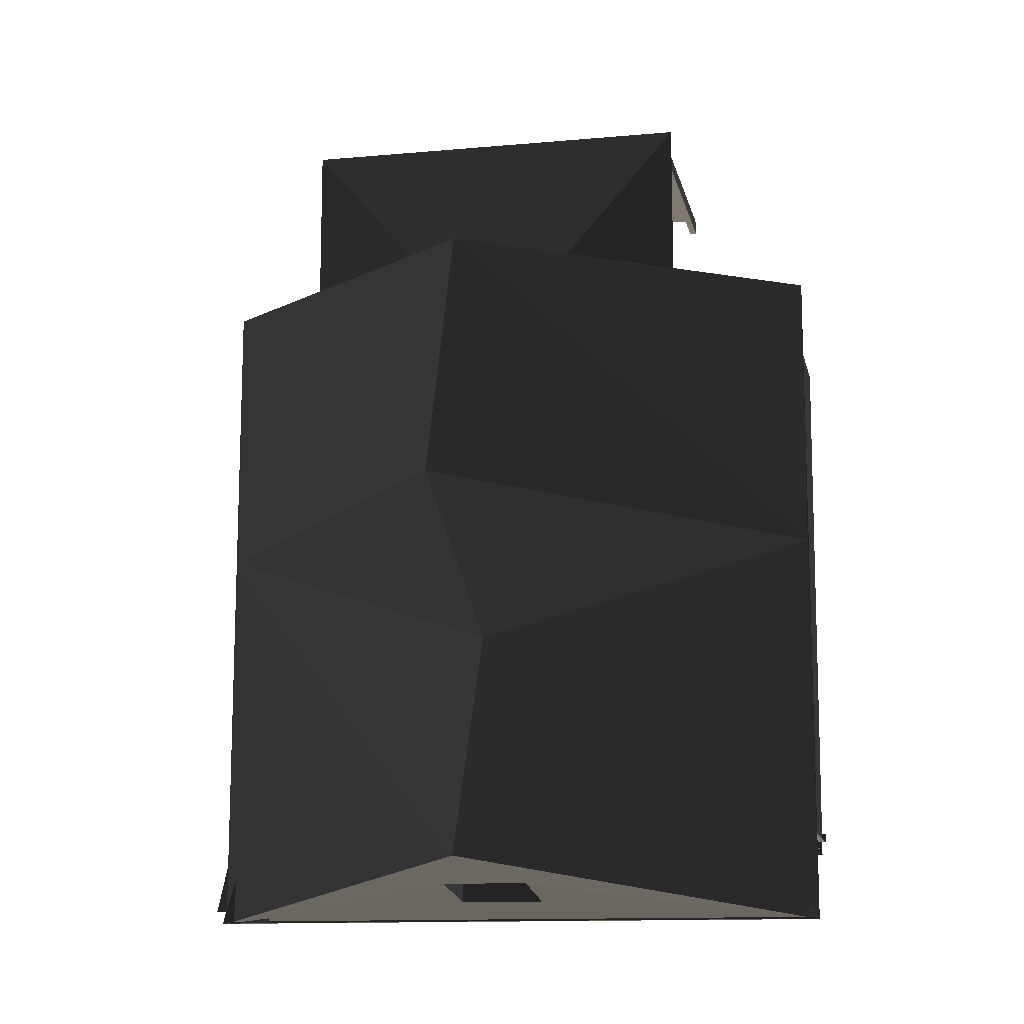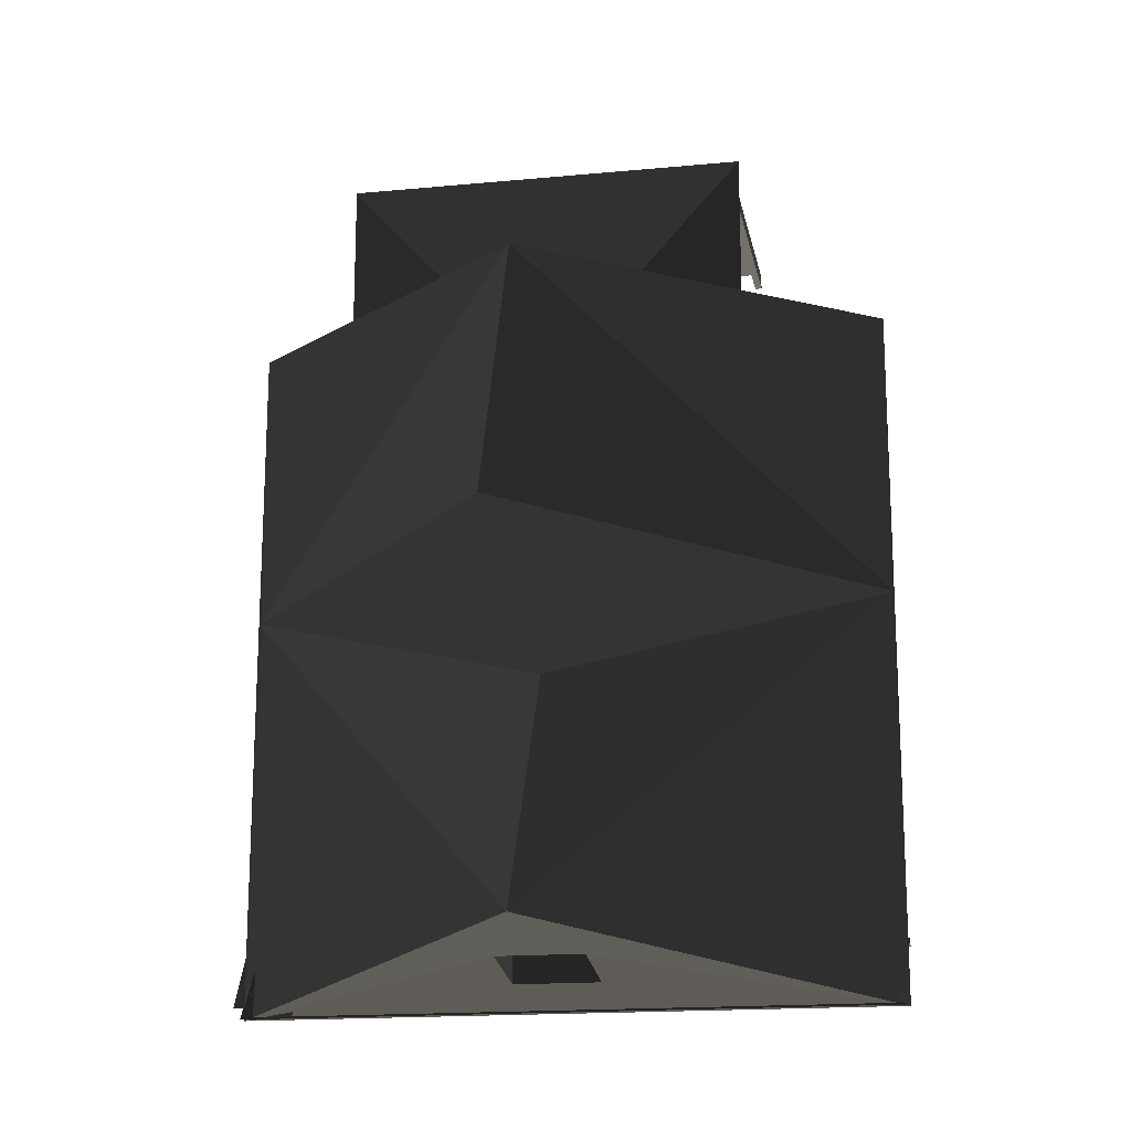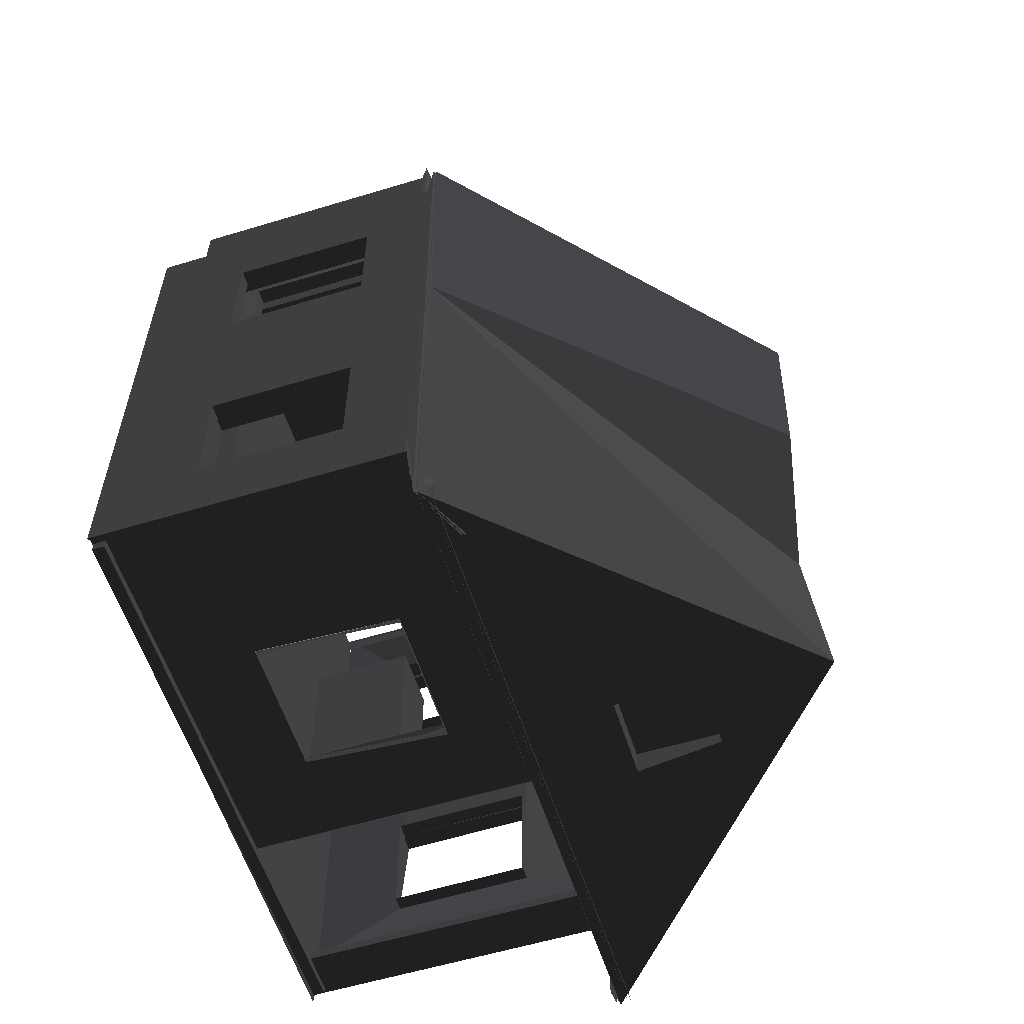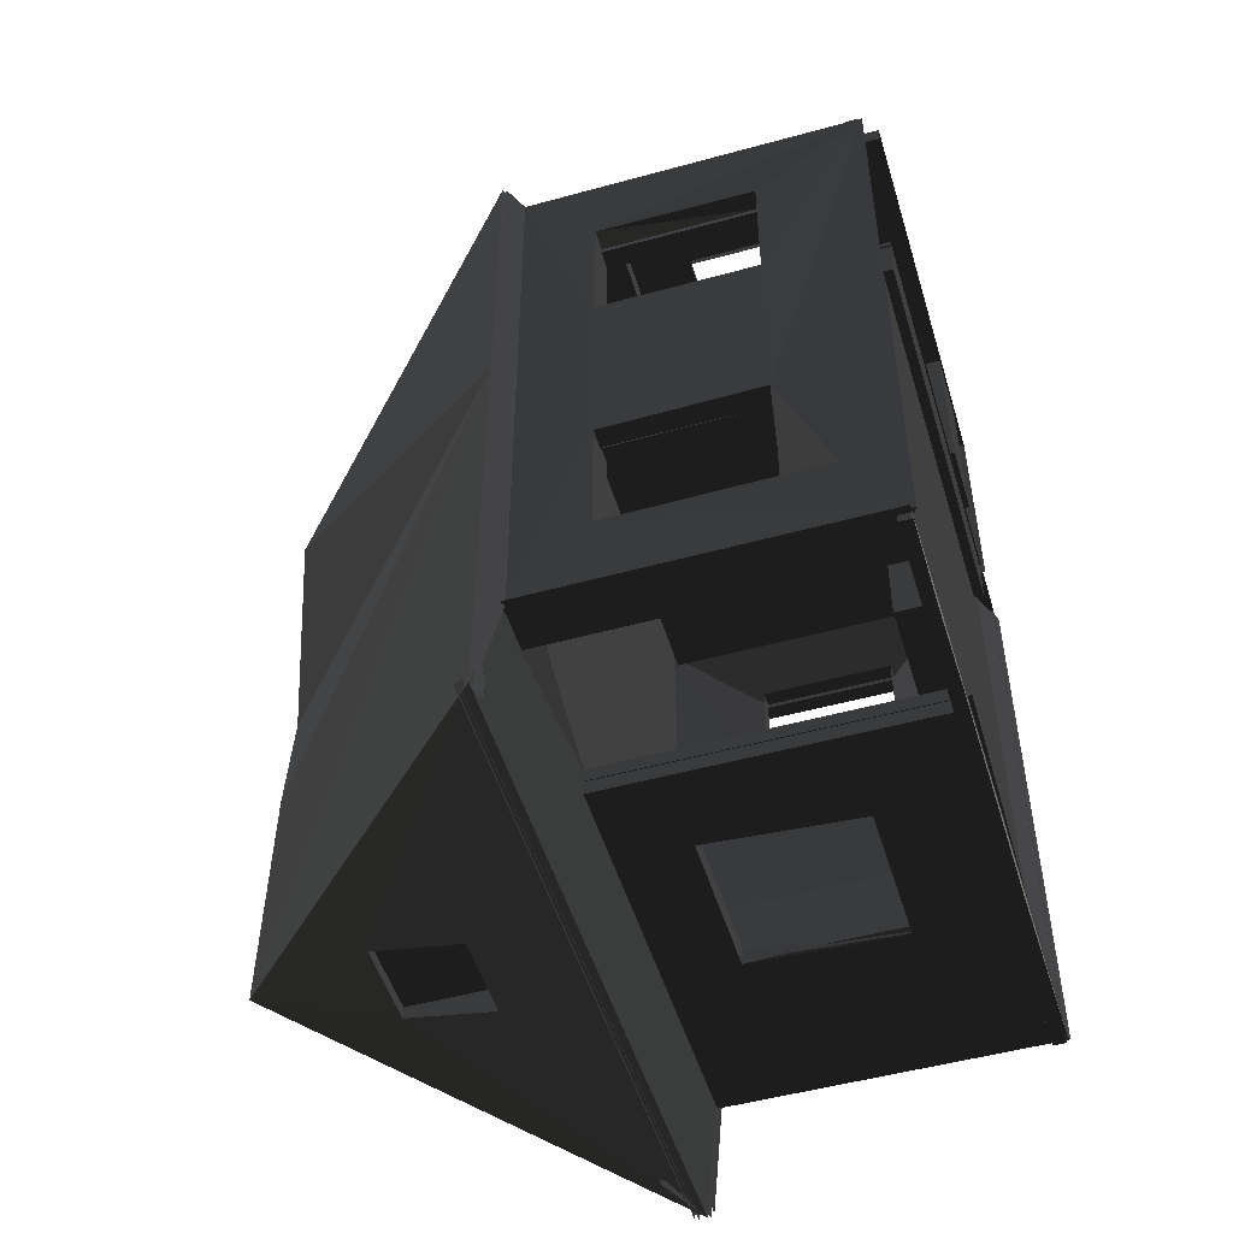
<metadata>
{"format":"obj","ext":"obj","renderer":"f3d","projection":"perspective","resolution":1024,"background":"white","views":[{"elev":-12.6,"azim":11.9,"up":"+Y"},{"elev":-17.1,"azim":10.7,"up":"+Y"},{"elev":-57.7,"azim":-72.5,"up":"+Y"},{"elev":-50.4,"azim":106.8,"up":"+Y"}]}
</metadata>
<code>
v 50.53 131.5 -170
v 50.53 81.19 -170
v -19.78 81.19 -170
v -19.78 131.5 -170
v -19.78 131.5 -224
v -19.78 81.19 -224
v 50.53 81.19 -224
v 50.53 131.5 -224
v -127.2 312.6 -158.5
v -74.77 312.6 -158.5
v -74.77 192.7 -158.5
v -127.2 192.7 -158.5
v -127.2 192.7 -237
v -74.77 192.7 -237
v -74.77 312.6 -237
v -127.2 312.6 -237
v 144 48.73 -224
v 194.3 48.73 -224
v 194.3 -89.03 -224
v 144 -89.03 -224
v 144 -89.03 -143.6
v 194.3 -89.03 -143.6
v 194.3 48.73 -143.6
v 144 48.73 -143.6
v -232 -330 9.326
v -219.1 -253.6 -1.727
v 240.9 -330 9.326
v 228 -253.6 -1.727
v 77.26 -232.7 1.046
v 227.9 -232.3 3.679
v -232 175.3 7.569
v -232 -330 9.326
v -219.1 -253.6 -1.727
v -219.1 168.1 -1.727
v -232 175.3 7.569
v 240.9 175.3 7.569
v 12.49 164.4 26.2
v -35.44 164.4 26.2
v -219.1 168.1 -1.727
v 228 168.1 -1.727
v 240.9 -330 9.326
v 228 -253.6 -1.727
v 240.9 175.3 7.569
v 228 168.1 -1.727
v -232 -330 17.68
v -217.6 -253.6 6.362
v 240.9 -330 17.68
v 77.25 -253.8 0.9972
v -232 -35.41 7.569
v 25.3 -140.3 219.4
v -13.9 -20.26 234.9
v 240.9 -35.41 7.569
v 39.87 -298.9 141.6
v 39.87 -298.9 79.97
v -21.08 -298.9 79.97
v -21.08 -298.9 141.6
v 39.87 154.7 144.2
v 39.87 154.7 82.53
v -21.08 154.7 144.2
v -21.08 154.7 82.53
v 39.87 168.2 82.53
v -21.08 168.2 82.53
v 39.87 160.3 144.2
v 6.62 152.5 237.9
v -21.08 160.3 144.2
v 39.87 -318.2 79.97
v -21.08 -318.2 79.97
v 39.87 -307.9 141.6
v -21.08 -307.9 141.6
v 6.636 -293.6 231.6
v -232 175.3 7.569
v -232 -330 9.326
v -219.1 -253.6 -1.727
v 240.9 -330 9.326
v 228 -253.6 -1.727
v 240.9 175.3 7.569
v -219.1 168.1 -1.727
v 228 168.1 -1.727
v 192.3 -220 -8.938
v 227.9 -253.5 3.663
v -173.2 -197.9 24.62
v -199.3 -218 20.91
v -177.6 -253.6 17.83
v -177.6 168.1 17.83
v -190.5 167 27.13
v -190.5 -330 28.88
v 126.1 125.1 -13.13
v 125.5 109.4 22.07
v 120.6 125.1 -13.13
v 227.4 158.7 6.174
v 195 168.1 17.83
v 195 -253.6 17.83
v 227.4 -330 7.93
v -170.9 -163.2 -22.6
v -130.9 -163.2 -22.6
v -130.9 -237.9 -22.6
v -170.9 -237.9 -22.6
v -170.9 -237.9 -227.8
v -130.9 -237.9 -227.8
v -130.9 -163.2 -227.8
v -170.9 -163.2 -227.8
v 14.69 -242.9 -163.1
v -90.58 -242.9 -163.1
v 15.13 -242.9 -55.41
v -90.58 -242.9 -55.41
v 15.11 -251.3 -55.39
v 14.68 -251.3 -163.1
v -90.6 -251.3 -163.1
v -90.6 -251.3 -55.39
v -170.1 149.5 2.894
v -170.1 149.5 -233.1
v 126.8 149.5 -233.1
v 126.8 149.5 2.894
v 126.8 178.2 -10.61
v 126.8 178.2 -234
v -170.1 178.2 -234
v -170.1 178.2 -10.61
v -170.1 169.8 -10.62
v 126.8 169.8 -10.62
v 126.8 141.1 2.878
v -170.1 141.1 2.878
v -170.1 141.1 -233.1
v 126.8 141.1 -233.1
v 126.8 169.8 -234
v -170.1 169.8 -234
v -214.4 -260.1 -225.9
v 225.5 -260.1 -225.9
v 225.5 173.7 -225.9
v -214.4 173.7 -225.9
v -214.5 -260.2 -235.1
v 225.5 -260.2 -235.1
v 225.5 173.6 -235.1
v -214.5 173.6 -235.1
v -184.6 166.6 6.291
v 203.3 166.6 6.291
v 203.3 -300 6.291
v -184.6 -300 6.291
v -184.5 166.6 8.126
v 203.3 166.6 8.126
v 203.3 -299.9 8.126
v -184.5 -299.9 8.126
v -240.9 -320.3 6.97
v -228 -243.9 -4.084
v 232 -320.3 6.97
v 219.1 -243.9 -4.084
v -171.2 169.5 -234
v 125.8 169.5 -234
v 125.8 140.8 -233.1
v -171.2 140.8 -233.1
v -171.2 140.8 2.878
v 125.8 140.8 2.878
v 125.8 169.5 -10.62
v -171.2 169.5 -10.62
v -38.16 -22.55 -184.9
v -140.7 -22.55 -184.9
v -140.7 137.1 -184.9
v -38.16 137.1 -184.9
v -20.19 140.1 -184.9
v -20.19 -37.24 -184.9
v -134.1 -37.24 -184.9
v -134.1 140.1 -184.9
v -134.1 140.1 -225.8
v -134.1 -37.24 -225.8
v -20.19 -37.24 -225.8
v -20.19 140.1 -225.8
v -156.4 -242.6 -2.711
v 76.91 -242.9 2.654
v -156.4 -242.6 -234.3
v -91.58 -242.9 -55.41
v 13.96 -242.9 -55.41
v -91.58 -242.9 -163.1
v 12.22 -242.9 -163.1
v 76.91 -242.9 -237.2
v 16.18 -247.7 -55.41
v 9.442 -247.7 -163.1
v -91.58 -247.7 -163.1
v -90.41 -247.7 -55.41
v 224.9 169.6 -5.487
v 106.5 169.6 -5.487
v 106.5 169.6 -58.83
v 224.9 169.6 -58.83
v 106.4 156.7 -58.82
v 106.4 156.7 -5.484
v 224.9 156.7 -5.484
v 224.9 156.7 -58.82
v 193.2 -247.6 -234.6
v 230.6 -247.6 -234.6
v 230.6 -247.6 -2.479
v 193.2 -247.6 -2.479
v 193.2 -254.5 -2.464
v 193.2 -254.5 -234.6
v 230.6 -254.5 -234.6
v 230.6 -254.5 -2.464
v 194.4 156.7 -222.3
v 194.4 156.7 -57.37
v 129.2 156.7 -57.37
v 129.2 156.7 -222.3
v 194.4 169.6 -222.3
v 129.2 169.6 -222.3
v 129.2 169.6 -57.38
v 194.4 169.6 -57.38
v 17.32 -244.7 -54.04
v 10.58 -244.7 -161.7
v 77.39 -245 -232.9
v -217.4 -244.7 -235.9
v 77.39 -245 -1.344
v -217.4 -244.7 4.021
v -94.7 -244.7 -161.7
v -88.39 -244.7 -54.04
v 77.37 -253.4 -1.36
v -217.4 -253.1 4.005
v 77.37 -253.4 -232.9
v 17.3 -253.1 -54.06
v -88.41 -253.1 -54.06
v 10.56 -253.1 -161.8
v -94.71 -253.1 -161.8
v -217.4 -253.1 -235.9
v 201.6 -108.3 -54.85
v 202.4 -197.3 -161.4
v 202.4 -108.3 -161.4
v 201.6 -197.3 -54.85
v 198.2 24.5 -53.51
v 198.2 113.5 -53.51
v 198.2 24.5 -162.7
v 198.2 113.5 -162.7
v 212.8 -108.3 -54.85
v 211.6 24.5 -53.51
v 211.6 24.5 -162.7
v 211.6 113.5 -162.7
v 213.6 -108.3 -161.4
v 213.6 -197.3 -161.4
v 211.6 113.5 -53.51
v 194 168.5 -217.8
v 194 -253.1 -217.8
v 212.8 -197.3 -54.85
v 226.4 -329.6 5.575
v 194 -253.1 15.48
v 194 168.5 15.48
v 226.4 159.1 3.819
v 225.6 113.5 -208.3
v -178.5 -253.1 -217.8
v -178.5 168.5 -217.8
v -209.7 -108.3 -163.5
v -209.7 -108.3 -53.27
v -209.7 -197.3 -53.27
v -209.7 -197.3 -163.5
v -202 30.27 -155.1
v -202 30.27 -58.08
v -202 109.2 -155.1
v -202 109.2 -58.08
v -198.4 -108.3 -53.27
v -198.4 -197.3 -53.27
v -198.4 -108.3 -163.5
v -198.4 -197.3 -163.5
v -190.7 30.27 -58.08
v -190.7 109.2 -155.1
v -190.7 30.27 -155.1
v -190.7 109.2 -58.08
v -191.4 -329.6 26.53
v -191.4 167.4 24.77
v -178.5 168.5 15.48
v -178.5 -253.1 15.48
v -220 -204.6 -232.9
v 227.1 -265.5 -235.6
v -200.2 -217.6 18.55
v -174.1 -197.5 22.26
v 226.9 -253 1.308
v 191.4 -219.6 -11.29
v 227.1 168.5 -4.084
v -220 168.5 -4.084
v 240 175.7 5.214
v 227.1 -253.1 -4.084
v 240 -329.6 6.97
v -220 -253.1 -4.084
v -232.9 -329.6 6.97
v -232.9 175.7 5.214
v 76.32 -253.4 -1.36
v 240 -329.6 15.33
v -218.5 -253.1 4.005
v -232.9 -329.6 15.33
v 76.32 -253.4 -232.9
v 16.24 -253.1 -54.06
v -91.53 -253.1 -54.06
v 9.505 -253.1 -161.8
v -95.77 -253.1 -161.8
v -218.5 -253.1 -235.9
v -91.53 -248.3 -54.06
v -91.53 -248.3 -161.8
v 9.505 -248.3 -161.8
v 16.24 -248.3 -54.06
v 228.4 167.5 -4.596
v 228.4 167.5 -237.9
v 240 175.7 5.214
v 227.1 -253.1 -4.084
v 240 -329.6 6.97
v 227.1 -197.3 -54.17
v 227.1 -253.1 -237.4
v 228.4 112.5 -54.68
v 228.2 -197.3 -198.7
v 228.2 -108.3 -162.7
v 227.1 113.5 -162.7
v 227.1 24.5 -162.7
v 227.1 24.5 -54.17
v 227.1 -108.3 -54.17
v 213.6 113.5 -162.7
v 213.6 113.5 -54.17
v 213.6 24.5 -162.7
v 213.6 24.5 -54.17
v 213.6 -197.3 -54.17
v 214.7 -197.3 -162.7
v 213.6 -108.3 -162.7
v 213.6 -108.3 -54.17
v 227.1 168.5 -4.084
v 227.1 168.5 -237.4
v -220 168.5 -4.084
v -168.7 164.8 -31.82
v -168.7 326.4 -237.4
v -168.7 164.8 -237.4
v -168.7 326.4 -31.82
v -36.37 164.8 23.84
v 11.57 164.8 23.84
v 132.5 330 -25.86
v -175.1 330 -25.86
v 126.1 326.4 -31.82
v 132.5 164.8 -25.86
v 126.1 164.8 -31.82
v -175.1 164.8 -25.86
v 240 175.7 5.214
v -232.9 175.7 5.214
v 126.6 313.3 -32.25
v 126.6 313.3 -237.4
v 126.1 326.4 -237.4
v 58.42 326.4 -76.18
v 58.42 326.4 -173.6
v -88.61 326.4 -173.6
v -88.61 326.4 -76.18
v -88.61 321.3 -173.6
v 58.42 321.3 -76.18
v 58.42 321.3 -173.6
v -88.61 321.3 -76.18
v 121.2 313.3 -237.4
v 121.2 313.3 -32.26
v -220 168.5 -237.4
v -220 168.5 -4.084
v -220 -253.1 -4.084
v -232.9 -329.6 6.97
v -232.9 175.7 5.214
v -220 -253.1 -237.4
v -208.7 113.5 -54.17
v -208.7 113.5 -162.7
v -208.7 24.5 -162.7
v -208.7 24.5 -54.17
v -208.7 -197.3 -162.7
v -208.7 -197.3 -54.17
v -208.7 -108.3 -162.7
v -208.7 -108.3 -54.17
v -220 113.5 -54.17
v -220 113.5 -162.7
v -220 24.5 -54.17
v -220 24.5 -162.7
v -220 -197.3 -162.7
v -220 -197.3 -54.17
v -220 -108.3 -54.17
v -220 -108.3 -162.7
v 76.33 -232.3 -229.9
v 227.1 -231.8 -230.5
v 226.9 -231.9 1.324
v 76.33 -232.3 -1.309
g group0
g group1
g group2
f 7 3 2
f 3 7 6
f 1 5 8
f 5 1 4
f 1 7 2
f 7 1 8
f 3 5 4
f 5 3 6
f 4 2 3
f 2 4 1
f 7 5 6
f 5 7 8
g group3
g group4
g group5
g group6
f 10 14 11
f 14 10 15
f 12 16 9
f 16 12 13
f 10 16 15
f 16 10 9
f 14 12 11
f 12 14 13
f 12 10 11
f 10 12 9
f 14 16 13
f 16 14 15
g group7
f 19 17 20
f 17 19 18
f 21 23 22
f 23 21 24
f 19 21 22
f 21 19 20
f 23 17 18
f 17 23 24
f 21 17 24
f 17 21 20
f 23 19 22
f 19 23 18
g group8
g group9
f 26 27 28
f 25 27 26
g group10
f 31 33 34
f 31 32 33
f 36 39 40
f 36 35 39
f 42 43 44
f 41 43 42
f 46 47 48
f 45 47 46
f 75 76 78
f 74 76 75
f 71 73 77
f 71 72 73
f 76 77 78
f 76 71 77
f 69 70 68
f 70 69 72
f 69 67 72
f 72 67 74
f 68 70 74
f 67 66 74
f 66 68 74
f 64 65 63
f 65 64 71
f 62 65 71
f 62 71 76
f 64 63 76
f 63 61 76
f 61 62 76
f 59 60 58
f 57 59 58
f 55 56 54
f 56 53 54
f 59 65 60
f 65 62 60
f 63 65 57
f 65 59 57
f 61 63 58
f 63 57 58
f 60 61 58
f 60 62 61
f 67 69 55
f 69 56 55
f 56 68 53
f 56 69 68
f 53 68 54
f 68 66 54
f 66 55 54
f 67 55 66
f 64 76 52
f 51 64 52
f 74 70 52
f 70 50 52
f 50 51 52
f 71 64 49
f 64 51 49
f 70 72 49
f 51 50 49
f 50 70 49
f 80 79 81
f 48 47 79
f 80 48 79
f 81 79 82
f 45 46 81
f 82 45 81
f 82 47 45
f 79 47 82
f 84 83 85
f 31 34 84
f 85 31 84
f 83 86 85
f 33 32 86
f 83 33 86
f 85 32 31
f 86 32 85
f 91 90 92
f 44 43 90
f 91 44 90
f 92 90 93
f 41 42 92
f 93 41 92
f 93 43 41
f 90 43 93
f 29 80 30
f 80 29 48
g group11
g group12
g group13
f 95 99 96
f 99 95 100
f 97 101 94
f 101 97 98
f 95 101 100
f 101 95 94
f 99 97 96
f 97 99 98
f 97 95 96
f 95 97 94
f 99 101 98
f 101 99 100
g group14
f 106 105 109
f 105 106 104
f 105 108 109
f 108 105 103
f 108 102 107
f 102 108 103
f 107 104 106
f 104 107 102
g group15
f 116 118 117
f 118 116 125
f 125 115 124
f 115 125 116
f 119 115 114
f 115 119 124
f 119 117 118
f 117 119 114
f 112 120 113
f 120 112 123
f 123 111 122
f 111 123 112
f 121 111 110
f 111 121 122
f 121 113 120
f 113 121 110
f 115 117 114
f 117 115 116
f 113 111 112
f 111 113 110
g group16
f 132 129 128
f 129 132 133
f 127 132 128
f 132 127 131
f 126 131 127
f 131 126 130
f 129 130 126
f 130 129 133
f 127 129 126
f 129 127 128
g group17
f 140 138 141
f 138 140 139
f 138 137 141
f 137 138 134
f 141 136 140
f 136 141 137
f 140 135 139
f 135 140 136
f 135 138 139
f 138 135 134
g group18
f 143 144 145
f 142 144 143
g group19
f 148 146 149
f 146 148 147
f 150 152 151
f 152 150 153
f 148 150 151
f 150 148 149
f 152 146 147
f 146 152 153
f 149 153 150
f 153 149 146
f 152 148 151
f 148 152 147
g group20
f 164 160 159
f 160 164 163
f 158 162 165
f 162 158 161
f 158 164 159
f 164 158 165
f 160 162 161
f 162 160 163
f 156 158 157
f 158 156 161
f 160 156 155
f 156 160 161
f 155 159 160
f 159 155 154
f 157 159 154
f 159 157 158
f 155 157 154
f 157 155 156
g group21
f 172 175 171
f 171 175 176
f 169 171 176
f 177 169 176
f 174 170 169
f 174 169 177
f 172 170 175
f 170 174 175
f 167 170 172
f 167 166 170
f 167 172 173
f 173 172 168
f 172 171 168
f 171 169 168
f 170 166 169
f 169 166 168
g group22
f 184 182 185
f 182 184 183
f 182 181 185
f 181 182 180
f 184 179 183
f 179 184 178
f 179 182 183
f 182 179 180
g group23
f 192 190 193
f 190 192 191
f 190 188 193
f 188 190 189
f 192 186 191
f 186 192 187
f 191 189 190
f 189 191 186
g group24
f 200 197 196
f 197 200 199
f 195 200 196
f 200 195 201
f 194 201 195
f 201 194 198
f 197 198 194
f 198 197 199
g group25
f 208 214 209
f 214 208 216
f 211 206 210
f 206 211 207
f 211 205 207
f 205 211 217
f 204 217 212
f 217 204 205
f 216 203 215
f 203 216 208
f 213 203 202
f 203 213 215
f 213 209 214
f 209 213 202
f 204 210 206
f 210 204 212
g group26
f 267 368 277
f 368 267 367
f 365 277 368
f 277 365 281
f 365 264 281
f 264 365 366
f 231 219 230
f 219 220 230
f 230 226 220
f 220 226 218
f 226 235 221
f 226 221 218
f 235 219 231
f 235 221 219
f 225 229 228
f 224 225 228
f 227 224 228
f 227 222 224
f 227 223 232
f 227 222 223
f 229 232 225
f 225 232 223
f 228 227 226
f 227 238 226
f 226 238 237
f 228 226 230
f 233 228 230
f 234 297 233
f 297 292 233
f 233 230 234
f 226 237 235
f 227 232 238
f 233 229 228
f 233 232 229
f 234 230 231
f 234 231 235
f 233 292 238
f 292 291 238
f 233 238 232
f 237 294 234
f 294 297 234
f 234 235 237
f 239 293 236
f 236 293 295
f 236 295 237
f 295 294 237
f 237 239 236
f 238 291 239
f 291 293 239
f 238 239 237
f 313 314 240
f 244 262 261
f 248 244 261
f 244 245 262
f 246 262 245
f 241 348 262
f 348 345 262
f 241 262 246
f 241 246 243
f 241 243 247
f 242 343 241
f 343 348 241
f 242 241 247
f 248 261 250
f 242 247 249
f 242 249 250
f 261 344 242
f 344 343 242
f 242 250 261
f 247 243 244
f 247 244 248
f 246 243 254
f 254 243 253
f 243 244 253
f 244 251 253
f 251 245 244
f 251 252 245
f 246 245 252
f 254 246 252
f 247 249 257
f 249 256 257
f 247 248 255
f 257 247 255
f 258 248 250
f 255 248 258
f 249 250 256
f 250 258 256
f 259 346 260
f 260 346 347
f 262 345 259
f 345 346 259
f 262 259 260
f 260 347 261
f 347 344 261
f 261 262 260
f 266 279 263
f 279 286 263
f 263 286 264
f 286 281 264
f 265 280 266
f 280 279 266
f 267 277 268
f 277 278 268
f 271 276 270
f 271 270 269
f 276 275 274
f 276 274 270
f 273 271 272
f 272 271 269
f 285 288 284
f 284 288 289
f 282 284 289
f 290 282 289
f 287 283 282
f 287 282 290
f 285 283 288
f 283 287 288
f 279 283 285
f 279 277 283
f 279 285 286
f 286 285 281
f 285 284 281
f 284 282 281
f 283 277 282
f 282 277 281
f 280 278 279
f 279 278 277
f 299 310 300
f 310 311 300
f 311 304 300
f 312 304 311
f 309 296 304
f 312 309 304
f 299 310 296
f 310 309 296
f 305 301 302
f 307 305 302
f 303 307 302
f 303 308 307
f 298 306 303
f 306 308 303
f 305 298 301
f 306 298 305
f 304 303 302
f 304 291 303
f 294 291 304
f 300 304 302
f 300 302 292
f 297 300 292
f 296 294 304
f 291 298 303
f 302 301 292
f 301 298 292
f 299 300 297
f 296 299 297
f 298 291 292
f 294 296 297
f 295 293 294
f 294 293 291
f 341 330 342
f 331 330 341
f 340 336 335
f 340 335 337
f 337 335 334
f 337 334 339
f 333 336 338
f 336 340 338
f 334 333 339
f 333 338 339
f 319 336 333
f 336 319 335
f 335 319 317
f 334 335 317
f 334 317 332
f 333 334 332
f 324 319 333
f 324 333 332
f 330 324 332
f 331 330 332
f 328 329 315
f 328 315 313
f 321 322 325
f 323 320 327
f 322 323 319
f 322 319 324
f 319 327 323
f 316 327 319
f 325 322 324
f 325 324 326
f 320 323 322
f 321 320 322
f 319 316 317
f 317 316 318
f 344 345 363
f 344 363 359
f 345 362 363
f 362 345 361
f 361 345 348
f 364 361 348
f 360 364 348
f 360 348 343
f 357 344 359
f 358 360 343
f 357 358 343
f 344 357 343
f 363 364 360
f 359 363 360
f 361 364 353
f 353 364 355
f 364 363 355
f 363 356 355
f 363 362 356
f 362 354 356
f 354 362 361
f 354 361 353
f 360 358 351
f 358 350 351
f 352 359 360
f 352 360 351
f 357 359 349
f 349 359 352
f 358 357 350
f 357 349 350
f 347 346 345
f 347 345 344

</code>
